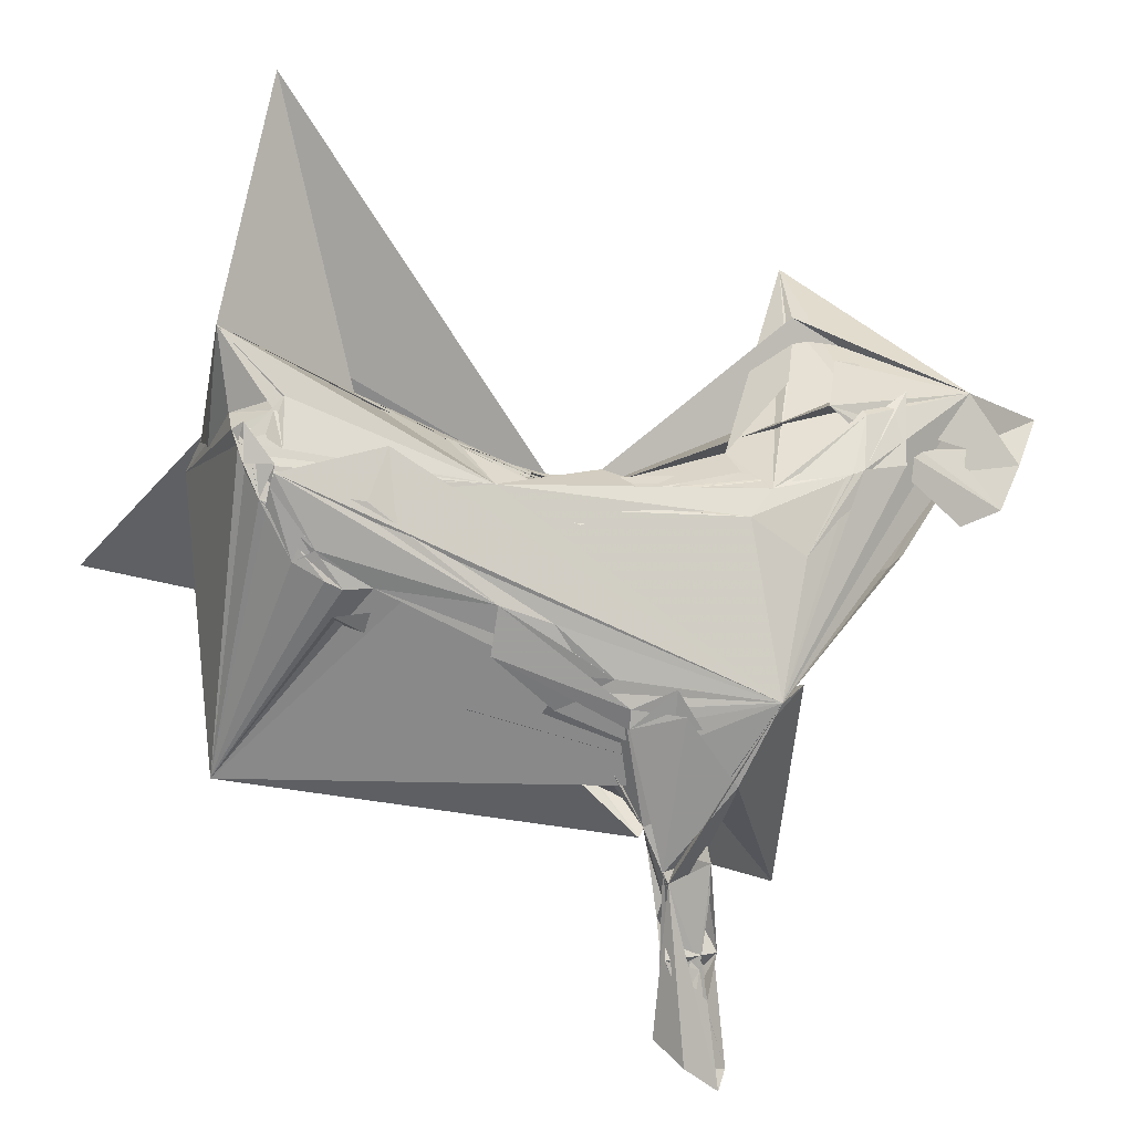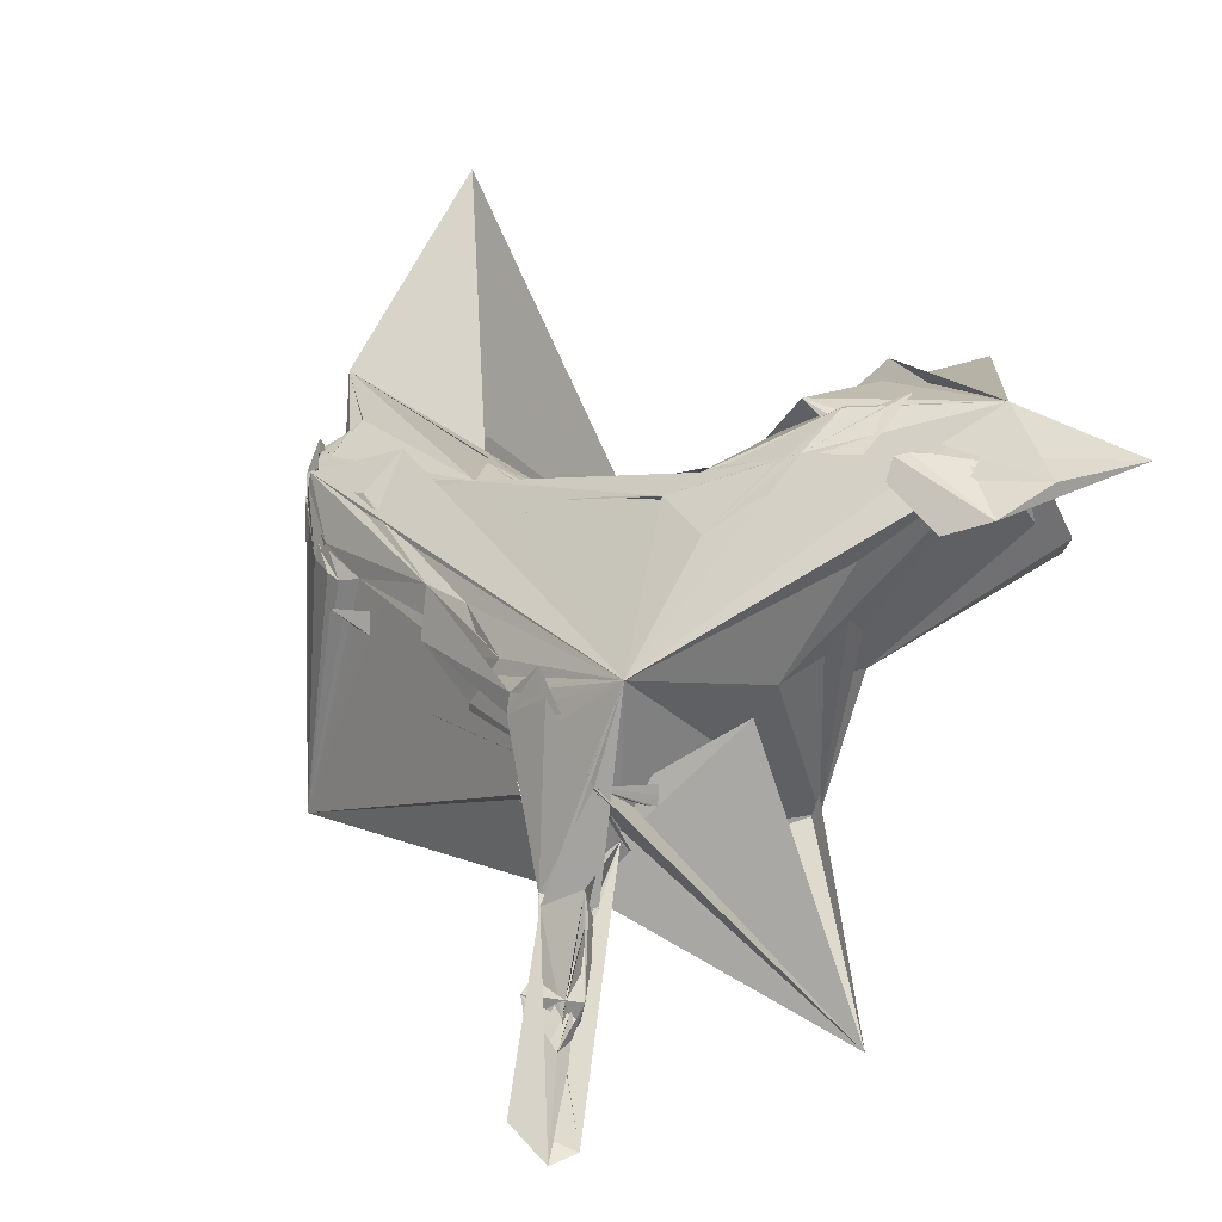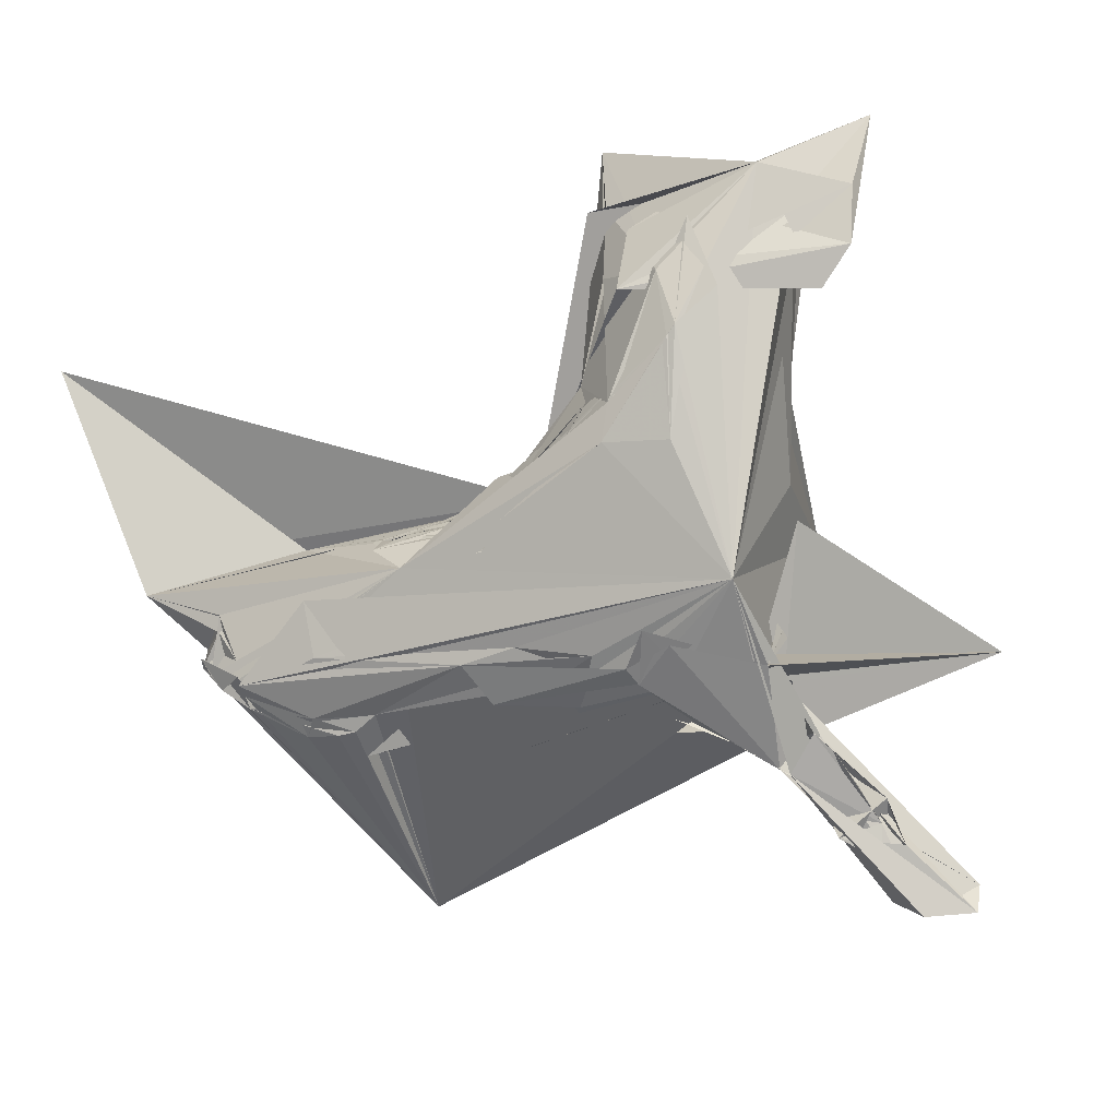
<metadata>
{"format":"obj","ext":"obj","renderer":"f3d","projection":"perspective","resolution":1024,"background":"white","views":[{"elev":-52.3,"azim":158.6,"up":"+Z"},{"elev":22.1,"azim":-132.4,"up":"+Y"},{"elev":-47.3,"azim":-152.9,"up":"+Z"}]}
</metadata>
<code>
v -0.5602 -0.5346 -0.08112
v -0.3369 -0.5435 -0.496
v -0.3231 -0.5309 -0.5197
v -0.4448 -0.5586 -0.5651
v -0.3125 -0.338 -0.359
v -0.4563 -0.5522 -0.5197
v -0.2583 -0.304 -0.4131
v -0.2453 -0.2957 -0.4045
v -0.3707 -0.5222 -0.5725
v -0.3155 -0.2668 -0.3829
v -0.2858 -0.2363 -0.2903
v -0.2606 -0.318 -0.3272
v -0.3567 -0.4166 -0.4614
v -0.3773 -0.3928 -0.4383
v -0.3722 -0.5099 -0.4912
v -0.3576 -0.4977 -0.45
v -0.3293 -0.2964 -0.3894
v -0.3811 -0.4462 -0.492
v -0.2911 -0.4011 -0.4785
v -0.3654 -0.4799 -0.4895
v -0.3258 -0.4836 -0.4974
v -0.3604 -0.4692 -0.4429
v -0.2724 -0.3844 -0.4057
v -0.1931 -0.2463 -0.3686
v -0.3134 0.017 -0.3101
v -0.219 -0.2925 -0.3563
v -0.3523 -0.2806 0.03687
v -0.3967 -0.0576 -0.15
v -0.2948 -0.3136 -0.2439
v -0.3021 -0.1296 -0.3539
v -0.1021 -0.0909 -0.3269
v -0.5309 0.3473 0.1868
v -0.09657 -0.2001 -0.3005
v -0.08514 -0.1591 -0.3196
v 0.01976 -0.1899 -0.3035
v 0.0114 -0.08174 -0.3108
v -0.1929 -0.0839 -0.3429
v -0.09952 -0.06396 -0.3282
v -0.1077 -0.09154 -0.341
v -0.153 -0.00892 -0.3201
v 0.1247 -0.178 -0.2985
v 0.1075 -0.219 -0.2608
v 0.09656 -0.1785 -0.2981
v -0.4467 0.08703 0.3914
v -0.3925 -0.05364 0.07912
v -0.3545 0.2794 -0.02676
v -0.4116 0.3447 0.1297
v -0.4284 0.2851 0.01555
v -0.04496 -0.0596 -0.3167
v 0.5212 0.0231 -0.2144
v 0.1929 0.1255 -0.1425
v -0.218 0.2295 -0.08061
v -0.2941 0.1766 -0.1516
v -0.1918 0.1996 -0.1279
v -0.08117 0.171 -0.1119
v -0.3465 0.3223 0.06019
v -0.3369 0.2718 -0.03723
v -0.4208 0.3046 0.2581
v -0.2815 0.3234 0.04956
v 0.03073 -0.01201 0.07251
v -0.6987 0.2832 0.2866
v -0.3523 0.3189 0.07783
v -0.2353 0.3235 0.2783
v -0.4051 -0.01859 -0.1118
v -0.5566 0.2787 0.1344
v -0.4365 0.03336 0.02073
v -0.4953 0.07344 0.3713
v -0.6253 0.2346 0.0576
v -0.5626 0.2922 0.1822
v -0.5631 0.2056 0.02026
v -0.6517 0.2745 0.1435
v -0.4765 0.277 0.08938
v -0.4626 0.1358 -0.04883
v -0.5181 0.2039 0.1032
v -0.239 0.2798 0.1537
v -0.1585 0.198 0.02454
v -0.2456 0.2856 0.4931
v -0.2541 0.2949 0.3096
v -0.07384 0.1394 0.01018
v -0.1744 0.2147 -0.04066
v -0.03562 0.1616 -0.08767
v 0.4433 -0.4606 -0.2939
v 0.003666 -0.1171 -0.317
v 0.1428 0.01299 -0.2785
v 0.1263 -0.06267 -0.3046
v -0.05988 -0.02996 -0.3125
v 0.0341 -0.06066 -0.3067
v -0.33 -0.3462 0.0134
v -0.3539 -0.3309 0.01087
v -0.2249 -0.3592 -0.00446
v -0.343 -0.221 0.03464
v 0.3218 -0.03423 -0.2648
v 0.05191 0.01062 -0.279
v 0.3 0.05155 -0.2344
v 0.08347 -0.3129 -0.1573
v 0.6123 -0.159 0.04377
v 0.05458 -0.3023 -0.1558
v 0.09978 -0.2878 -0.0773
v 0.07104 -0.3111 -0.1138
v 0.1111 -0.2802 -0.06959
v 0.1177 -0.2662 -0.1924
v 0.1648 -0.2944 -0.1455
v 0.1056 -0.3106 -0.1412
v 0.3041 -0.1604 -0.1856
v 0.2134 -0.3109 -0.1546
v 0.2344 -0.2886 -0.1386
v 0.1413 -0.2955 -0.137
v 0.06505 -0.3054 -0.1252
v 0.1983 -0.2843 -0.1141
v 0.0833 -0.3054 -0.1608
v 0.302 -0.2253 -0.08216
v 0.181 -0.2206 -0.2165
v 0.3372 -0.2145 -0.1063
v 0.2802 -0.1382 -0.2482
v 0.2267 -0.2655 -0.1232
v -0.1165 -0.3236 -0.1405
v 0.01274 -0.307 -0.1421
v -0.2378 -0.3657 -0.2593
v 0.002829 -0.1906 -0.312
v -0.01099 -0.3039 -0.03683
v 0.3048 -0.08629 -0.2526
v 0.3259 -0.1807 -0.2016
v 0.366 -0.08933 -0.2889
v 0.5733 0.06908 -0.1558
v 0.5871 0.07422 -0.1382
v 0.5935 0.06135 -0.08112
v 0.6058 -0.08333 0.05349
v 0.7154 -0.4724 0.1337
v 0.4463 0.08053 0.09287
v 0.5083 -0.2555 0.04821
v 0.2408 -0.0791 0.07191
v 0.6507 0.1672 -0.02518
v 0.5935 -0.07003 -0.04275
v 0.6098 -0.07268 0.03913
v 0.5859 0.05392 -0.04597
v 0.4882 -0.04033 0.1005
v 0.5956 -0.1039 0.000815
v 0.6088 -0.009732 0.006249
v 0.5931 -0.07544 0.07648
v 0.5915 0.008126 0.04988
v 0.5534 -0.03068 0.07389
v 0.4719 0.008283 0.094
v 0.5805 -0.0259 0.05496
v 0.5183 -0.09916 0.1102
v 0.5578 -0.0415 0.07191
v 0.5132 -0.01085 0.093
v 0.5233 0.03277 0.06518
v 0.6724 0.4501 0.2575
v 0.3722 0.07631 -0.2138
v 0.2477 0.07469 -0.2091
v 0.02843 0.1336 -0.1031
v 0.3628 0.1337 -0.1429
v 0.514 0.05087 -0.2135
v 0.5142 0.07198 -0.2082
v 0.422 -0.00846 -0.2517
v 0.4481 -0.03923 -0.2548
v 0.3646 -0.04757 -0.2723
v 0.3945 -0.04392 -0.2706
v 0.5156 0.07518 -0.1914
v 0.5753 0.09808 -0.1435
v 0.5582 0.05393 -0.1834
v 0.5244 0.05146 -0.1893
v 0.5105 0.09047 -0.1699
v 0.5081 0.1016 -0.129
v 0.5171 0.1192 -0.09247
v 0.5268 0.1294 -0.09401
v 0.5367 0.112 -0.1124
v 0.557 0.08326 -0.1224
v 0.1134 0.09318 -0.04767
v 0.12 0.1179 -0.08935
v 0.01701 0.1381 -0.09227
v -0.08344 0.1734 -0.06001
v -0.03705 0.1555 -0.113
v 0.05333 0.1183 -0.1678
v 0.1231 0.1125 -0.1526
v 0.0231 0.1364 -0.06536
v 0.1214 0.1149 -0.1331
v 0.02248 0.1289 -0.02163
v 0.04233 0.1403 -0.1052
v 0.1241 0.0962 -0.03959
v 0.04337 0.07097 0.007561
v -0.02376 0.1324 -0.03561
v 0.1187 0.07605 -0.02136
v 0.2394 0.04091 0.03741
v 0.1538 0.0771 -0.006889
v 0.2677 0.0944 -0.01638
v 0.1955 0.09737 -0.04134
v 0.1854 0.1177 -0.07159
v 0.2358 0.1065 -0.04258
v 0.1282 0.106 -0.06318
v 0.1958 0.1088 -0.04881
v 0.248 0.0939 -0.01905
v 0.1222 0.1155 -0.09545
v 0.4108 0.07283 0.05737
v 0.2476 0.1246 -0.07373
v 0.257 0.0507 0.04073
v 0.5651 -0.08777 0.09129
v 0.5956 -0.01527 0.04496
v 0.5896 -0.1053 0.04717
v 0.5719 -0.006517 0.07243
v 0.5714 -0.07995 0.09206
v 0.5998 -0.1319 0.0503
v 0.5842 -0.05988 0.06512
v 0.584 -0.09392 0.06969
v 0.5725 -0.1143 0.08597
v 0.5405 -0.0165 0.07566
v 0.5822 0.02323 0.04399
v 0.5478 0.01439 0.07573
v 0.559 -0.07305 0.08131
v 0.5363 0.04227 0.06884
v 0.5974 -0.0422 0.04239
v 0.5616 0.055 0.02847
v 0.569 0.05844 0.006682
v 0.6004 -0.00738 0.02994
v -0.1818 -0.04335 -0.3337
v 0.02662 -0.2292 -0.271
v -0.3033 0.3235 0.1891
v -0.53 0.1115 0.3472
v -0.5225 0.1501 0.271
v -0.476 0.1622 -0.03998
v 0.01995 0.1187 -0.0476
v 0.1934 -0.2646 -0.1485
v 0.2452 -0.2344 -0.05371
v 0.07734 -0.2685 -0.001846
v 0.5678 0.07773 -0.05573
v 0.5557 0.06914 0.0279
f 2 4 3
f 3 5 2
f 2 7 4
f 3 6 9
f 4 6 3
f 3 10 5
f 9 4 7
f 3 9 7
f 9 6 11
f 10 3 11
f 13 3 7
f 11 13 9
f 13 10 12
f 10 11 12
f 13 7 10
f 2 5 8
f 5 10 14
f 5 14 15
f 7 17 10
f 7 16 17
f 17 14 10
f 18 14 16
f 14 12 19
f 17 12 14
f 17 16 13
f 17 13 12
f 4 15 12
f 15 18 19
f 15 19 12
f 5 4 18
f 18 15 14
f 19 13 16
f 4 19 18
f 5 18 20
f 12 20 4
f 18 16 20
f 13 19 4
f 20 16 4
f 16 7 5
f 4 16 6
f 6 2 11
f 16 12 6
f 22 2 12
f 6 12 8
f 12 21 22
f 2 22 11
f 2 6 7
f 12 23 21
f 23 7 6
f 7 23 22
f 22 6 8
f 23 12 26
f 7 22 26
f 8 24 22
f 7 26 12
f 22 23 11
f 23 26 11
f 22 24 26
f 7 12 24
f 26 24 25
f 24 11 7
f 12 25 24
f 12 1 28
f 28 27 12
f 11 28 1
f 1 27 11
f 11 27 29
f 28 29 27
f 7 25 5
f 28 11 24
f 8 5 25
f 27 25 12
f 12 11 29
f 1 12 29
f 30 31 24
f 24 8 30
f 24 31 33
f 24 33 34
f 36 34 33
f 24 34 29
f 33 35 29
f 33 31 35
f 31 36 35
f 30 34 31
f 31 34 36
f 29 34 30
f 36 30 35
f 37 38 8
f 40 39 8
f 215 8 39
f 215 38 37
f 215 30 8
f 8 38 40
f 8 25 37
f 40 38 30
f 37 25 39
f 39 25 38
f 28 24 29
f 29 41 42
f 35 41 29
f 216 41 35
f 43 41 216
f 216 1 29
f 43 216 29
f 42 1 43
f 29 42 43
f 1 35 43
f 30 43 35
f 30 41 43
f 53 46 54
f 25 52 51
f 54 51 52
f 53 48 46
f 46 57 47
f 57 48 47
f 47 48 52
f 46 48 25
f 57 25 48
f 52 48 53
f 54 25 53
f 53 57 52
f 46 47 52
f 46 32 56
f 25 56 52
f 25 54 56
f 56 54 57
f 56 57 46
f 25 57 53
f 57 54 52
f 60 59 58
f 60 32 62
f 59 60 61
f 60 62 61
f 63 60 58
f 62 217 58
f 62 58 59
f 217 61 58
f 59 61 217
f 58 61 32
f 217 62 32
f 27 45 64
f 27 64 66
f 66 64 65
f 44 67 45
f 58 67 44
f 32 218 44
f 32 44 63
f 67 63 218
f 218 63 58
f 218 58 44
f 58 32 67
f 218 32 45
f 69 61 62
f 61 70 32
f 70 71 32
f 61 68 70
f 70 72 71
f 71 72 68
f 71 61 69
f 71 68 61
f 59 71 69
f 69 72 59
f 72 70 59
f 59 70 68
f 72 69 68
f 71 59 32
f 69 62 68
f 62 59 68
f 25 66 74
f 45 219 25
f 219 66 65
f 219 65 25
f 65 32 25
f 25 64 73
f 220 25 27
f 220 27 66
f 73 66 25
f 220 66 73
f 45 73 64
f 74 219 32
f 220 65 64
f 73 65 220
f 74 65 73
f 74 32 65
f 45 32 219
f 73 45 74
f 44 45 63
f 60 63 45
f 32 46 25
f 77 76 52
f 32 52 75
f 79 76 55
f 76 79 52
f 221 52 79
f 221 79 55
f 60 55 52
f 80 76 221
f 60 221 76
f 55 80 221
f 60 80 55
f 80 81 76
f 81 55 76
f 60 81 80
f 52 56 75
f 77 75 76
f 78 76 75
f 75 56 78
f 78 56 77
f 77 52 78
f 32 77 56
f 32 78 52
f 32 76 78
f 32 60 76
f 38 25 49
f 49 84 38
f 38 84 85
f 49 85 83
f 25 85 49
f 83 85 84
f 38 85 30
f 25 83 30
f 25 87 83
f 83 87 86
f 92 25 86
f 41 1 42
f 41 30 1
f 1 89 88
f 1 88 91
f 1 90 89
f 1 30 90
f 91 27 1
f 88 89 27
f 91 89 90
f 91 30 89
f 30 27 89
f 30 82 27
f 83 84 30
f 30 84 87
f 92 93 87
f 87 93 30
f 30 93 94
f 95 27 98
f 30 94 82
f 27 95 102
f 95 97 101
f 103 27 97
f 27 102 97
f 102 101 104
f 102 105 222
f 103 222 105
f 222 97 102
f 222 104 101
f 95 104 222
f 104 95 106
f 105 98 106
f 105 106 95
f 108 105 95
f 108 95 98
f 106 102 107
f 106 107 104
f 106 109 108
f 106 108 102
f 103 105 27
f 105 108 27
f 98 105 102
f 108 98 102
f 102 109 107
f 107 109 104
f 102 110 109
f 104 110 102
f 109 110 108
f 104 111 110
f 104 112 111
f 223 113 109
f 99 111 98
f 223 98 111
f 109 98 223
f 109 114 104
f 111 109 113
f 111 113 115
f 116 27 110
f 27 108 110
f 116 98 117
f 117 98 27
f 110 111 100
f 117 110 100
f 110 99 98
f 117 99 110
f 27 99 117
f 116 100 27
f 116 117 100
f 115 100 223
f 100 99 223
f 223 111 115
f 99 113 223
f 114 112 115
f 115 112 104
f 113 99 114
f 123 122 114
f 114 122 104
f 121 114 119
f 119 114 99
f 120 100 224
f 100 115 224
f 115 99 96
f 115 121 99
f 115 118 224
f 224 118 99
f 120 224 27
f 99 27 224
f 120 27 118
f 96 120 115
f 122 99 121
f 123 115 104
f 121 115 123
f 27 100 96
f 118 119 122
f 121 104 122
f 82 104 121
f 121 119 82
f 119 118 82
f 27 82 118
f 100 120 96
f 96 122 82
f 123 82 122
f 123 104 82
f 82 124 96
f 96 125 126
f 45 27 60
f 128 60 27
f 128 27 127
f 128 127 129
f 27 129 130
f 96 129 27
f 96 130 60
f 27 130 127
f 129 131 130
f 130 131 60
f 129 96 60
f 129 60 128
f 126 127 96
f 127 130 96
f 131 127 60
f 126 132 133
f 126 134 127
f 137 138 135
f 126 133 137
f 135 126 137
f 135 138 133
f 134 133 132
f 136 141 140
f 143 142 136
f 136 140 143
f 145 143 141
f 145 142 143
f 136 142 146
f 147 141 143
f 145 147 142
f 140 146 143
f 147 143 146
f 147 146 142
f 145 141 136
f 140 144 146
f 146 144 145
f 140 141 147
f 140 147 145
f 126 135 134
f 137 133 139
f 133 134 135
f 133 138 139
f 145 136 148
f 131 129 127
f 127 148 60
f 83 93 49
f 86 93 83
f 86 25 93
f 50 25 51
f 49 93 84
f 93 149 84
f 93 92 150
f 94 93 25
f 94 25 150
f 150 92 94
f 93 150 149
f 25 152 150
f 149 92 153
f 152 153 94
f 150 152 149
f 94 153 154
f 149 153 84
f 152 84 153
f 152 154 84
f 94 154 82
f 154 153 155
f 84 154 155
f 152 25 154
f 153 82 25
f 156 82 153
f 82 154 25
f 25 156 155
f 153 157 156
f 153 92 157
f 92 84 155
f 155 156 157
f 157 50 155
f 25 50 156
f 50 157 158
f 82 158 157
f 50 158 156
f 156 158 82
f 82 155 50
f 82 92 155
f 82 159 124
f 160 159 82
f 82 50 160
f 160 161 159
f 159 125 50
f 159 50 162
f 162 50 161
f 159 161 125
f 161 160 162
f 160 125 162
f 125 51 162
f 160 124 125
f 159 162 124
f 161 51 125
f 124 162 51
f 160 50 96
f 161 50 51
f 96 124 160
f 96 50 125
f 164 126 124
f 126 164 163
f 132 166 165
f 126 163 166
f 132 126 166
f 126 168 124
f 163 164 168
f 168 164 125
f 168 167 163
f 167 168 126
f 165 167 132
f 132 167 51
f 165 163 167
f 165 166 124
f 165 124 51
f 168 125 124
f 164 124 167
f 164 167 125
f 167 126 125
f 166 167 124
f 166 51 167
f 166 163 51
f 151 169 170
f 46 52 169
f 46 151 54
f 151 52 55
f 52 171 169
f 171 52 151
f 46 169 172
f 172 55 46
f 46 55 173
f 46 171 151
f 46 173 171
f 173 151 172
f 172 169 173
f 55 81 173
f 151 174 169
f 151 173 81
f 174 151 81
f 169 174 173
f 173 174 171
f 151 175 54
f 151 170 175
f 174 176 175
f 170 176 174
f 175 177 54
f 175 176 177
f 177 176 178
f 54 178 51
f 171 178 54
f 177 60 54
f 60 171 54
f 60 51 171
f 60 179 51
f 179 60 180
f 170 169 176
f 171 174 178
f 51 178 176
f 51 176 171
f 169 171 181
f 179 182 51
f 169 183 176
f 51 183 184
f 181 185 169
f 179 176 182
f 182 176 181
f 181 176 183
f 182 181 171
f 179 171 176
f 180 171 179
f 180 182 171
f 51 182 183
f 182 180 183
f 183 180 181
f 181 180 184
f 185 181 184
f 51 186 187
f 187 184 183
f 186 184 187
f 183 169 188
f 169 189 188
f 185 60 183
f 188 185 183
f 180 186 51
f 180 60 186
f 51 184 180
f 186 60 184
f 184 60 185
f 81 170 174
f 175 170 81
f 81 60 175
f 60 174 175
f 60 177 174
f 174 177 178
f 191 169 192
f 192 169 193
f 187 190 188
f 188 190 185
f 187 189 51
f 187 188 189
f 51 189 190
f 191 189 169
f 185 190 189
f 189 60 195
f 189 191 60
f 189 195 185
f 60 190 187
f 51 190 195
f 190 60 191
f 190 191 195
f 191 185 195
f 192 51 191
f 191 193 185
f 51 193 191
f 51 195 193
f 185 194 51
f 185 192 196
f 185 51 192
f 195 60 192
f 195 192 193
f 60 194 192
f 192 194 196
f 193 169 194
f 193 194 185
f 194 169 196
f 196 169 185
f 132 197 200
f 200 197 199
f 204 132 201
f 202 132 204
f 202 201 203
f 205 201 132
f 205 203 201
f 127 205 132
f 132 203 127
f 132 138 203
f 204 205 134
f 134 205 127
f 203 205 204
f 132 202 137
f 137 202 138
f 134 132 137
f 202 203 138
f 144 206 145
f 144 207 206
f 206 207 208
f 136 206 208
f 146 206 136
f 146 148 206
f 140 145 206
f 148 208 140
f 207 136 209
f 197 136 207
f 208 209 144
f 136 208 138
f 208 148 138
f 136 138 209
f 140 208 144
f 144 209 197
f 138 127 204
f 144 210 198
f 207 144 198
f 197 210 144
f 197 209 138
f 198 197 138
f 211 197 198
f 138 132 211
f 138 211 207
f 225 198 212
f 225 213 198
f 226 225 212
f 212 213 226
f 214 226 213
f 198 210 212
f 214 211 198
f 198 199 214
f 211 199 197
f 198 213 200
f 200 199 198
f 132 200 214
f 214 207 211
f 207 214 225
f 225 226 207
f 226 214 200
f 226 210 207
f 200 210 226
f 138 134 139
f 202 134 201
f 134 138 201
f 201 138 204
f 212 200 213
f 212 210 200
f 136 197 194
f 136 194 60
f 136 60 132
f 132 60 197
f 148 197 60
f 194 197 148
f 132 194 148
f 194 132 51
f 138 148 127
f 13 4 9
f 13 11 3
f 19 16 14
f 4 5 15
f 5 20 12
f 5 12 16
f 2 8 12
f 23 6 21
f 22 21 6
f 11 26 25
f 11 25 7
f 36 33 30
f 29 30 33
f 38 215 39
f 30 215 37
f 30 37 39
f 30 39 40
f 1 216 35
f 32 59 217
f 63 67 32
f 67 218 45
f 66 219 74
f 74 45 25
f 25 220 64
f 32 75 77
f 60 52 221
f 85 25 30
f 84 86 87
f 84 92 86
f 25 92 87
f 30 91 88
f 30 88 90
f 90 88 27
f 27 91 90
f 101 102 95
f 97 95 103
f 103 95 222
f 97 222 101
f 106 98 109
f 99 100 111
f 111 114 109
f 111 112 114
f 110 98 116
f 114 115 113
f 123 114 121
f 96 118 122
f 99 122 119
f 99 118 96
f 120 118 115
f 94 92 149
f 152 94 149
f 25 155 153
f 92 82 157
f 165 51 163
f 55 172 151
f 183 60 187
f 202 204 134
f 127 203 204
f 137 139 134
f 148 146 145
f 148 140 206
f 209 208 207
f 197 207 210
f 207 198 138
f 213 225 214
f 199 211 132
f 199 132 214
f 148 136 132

</code>
